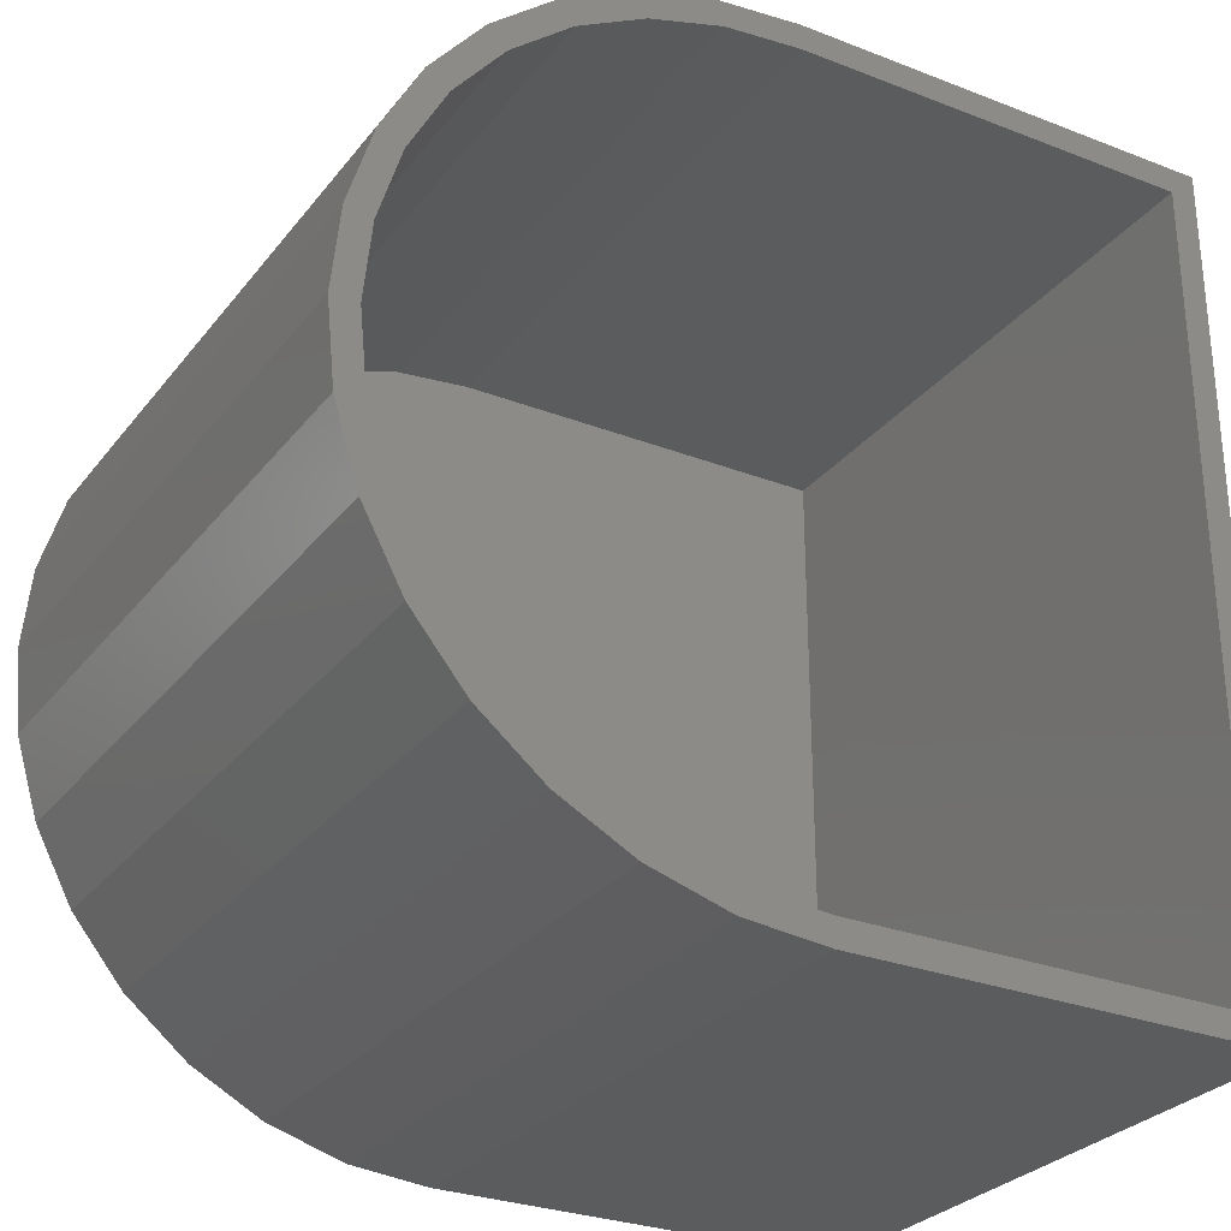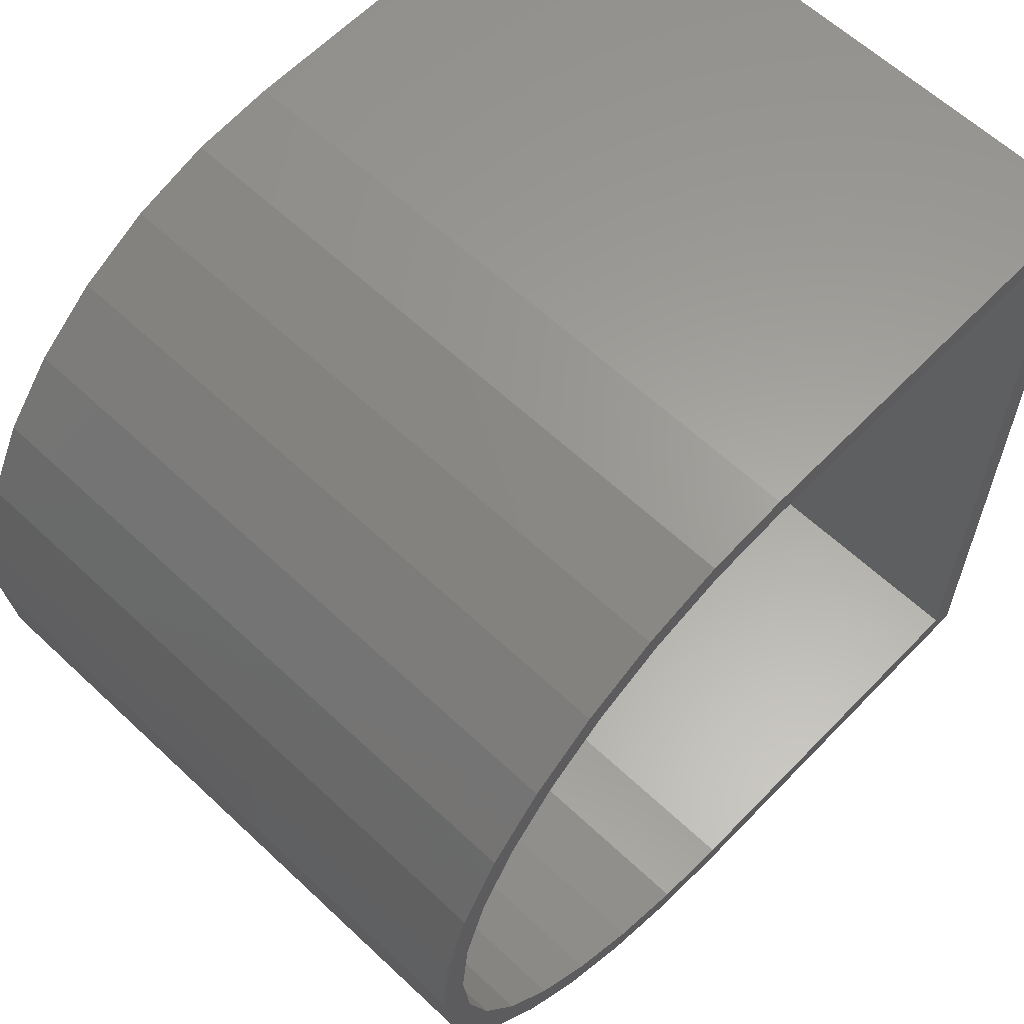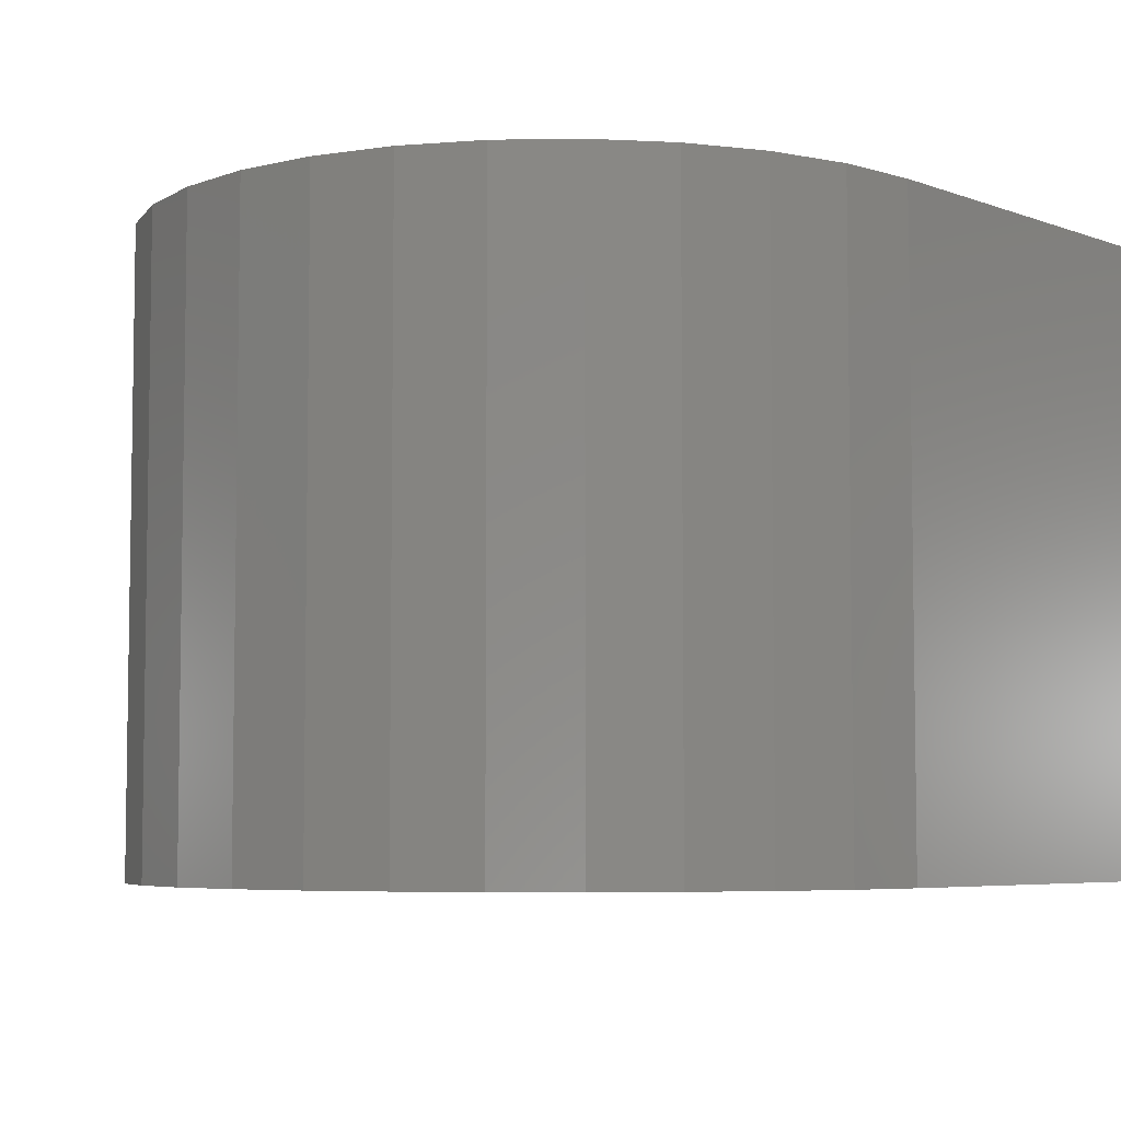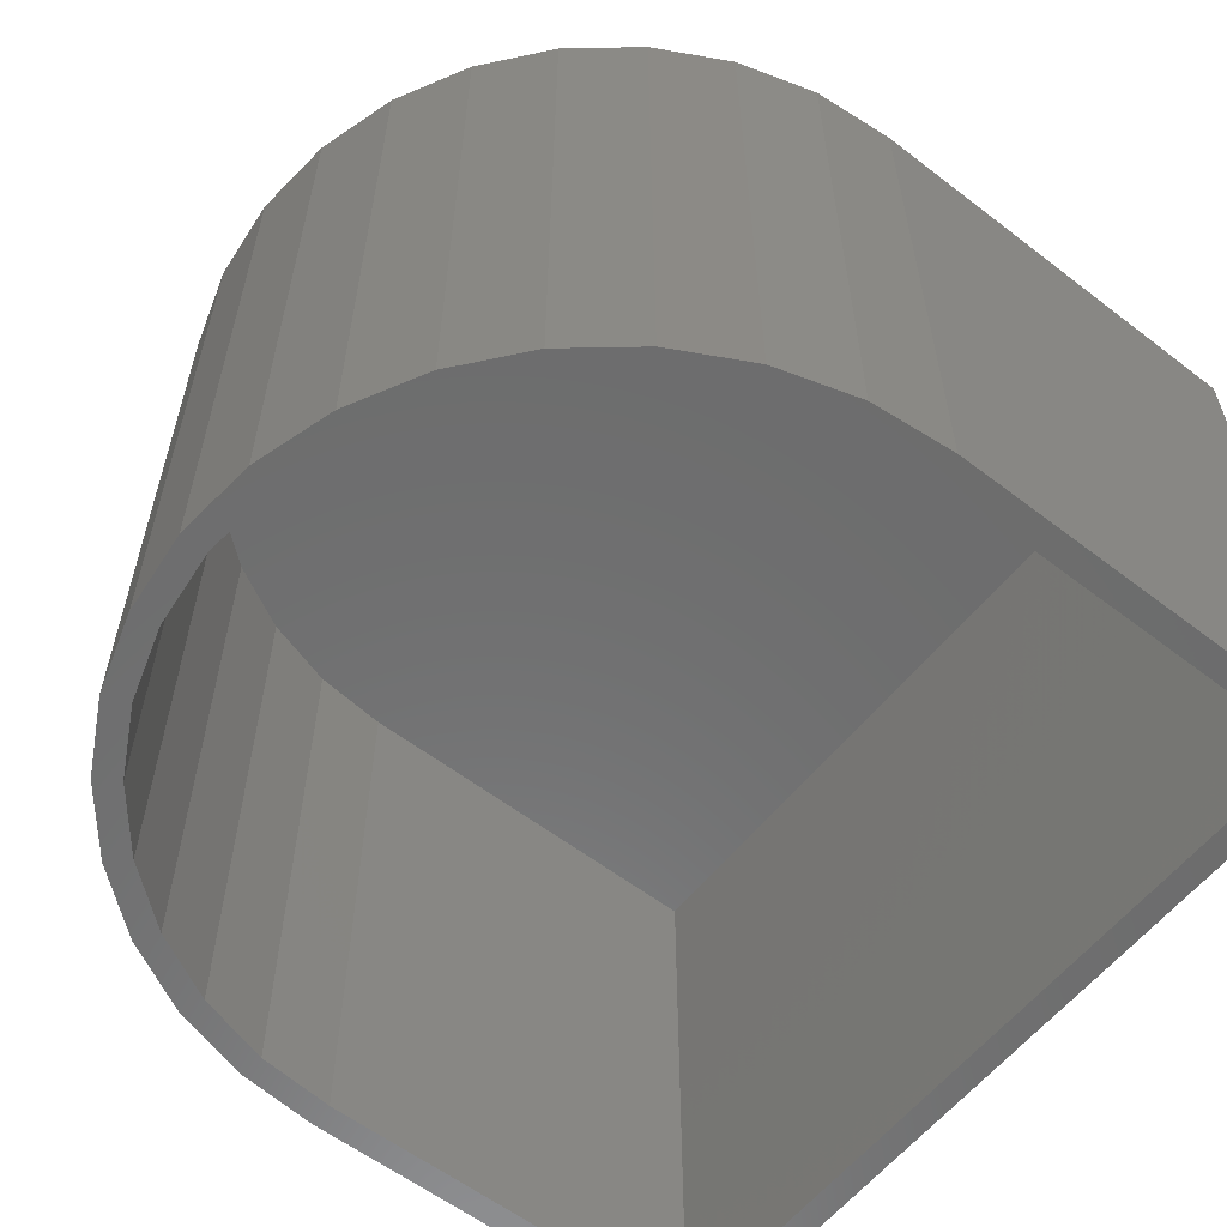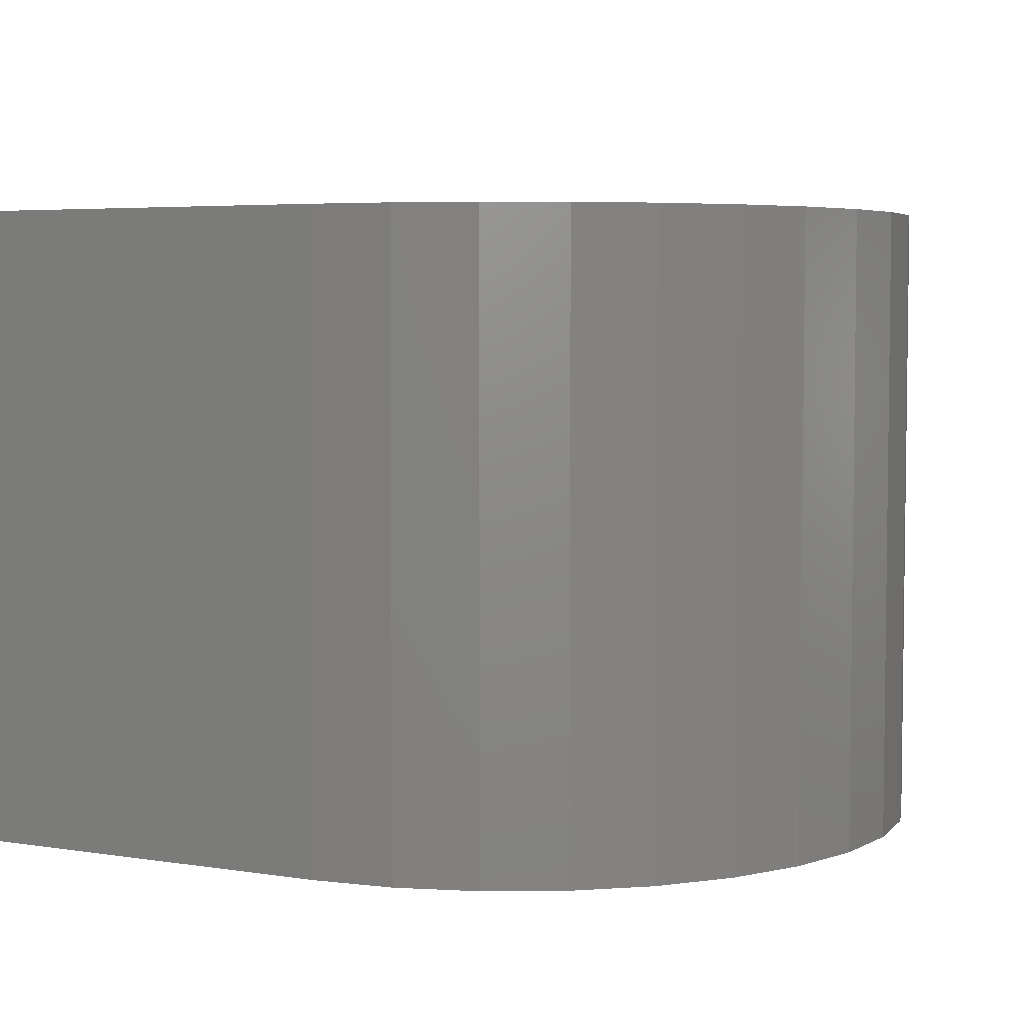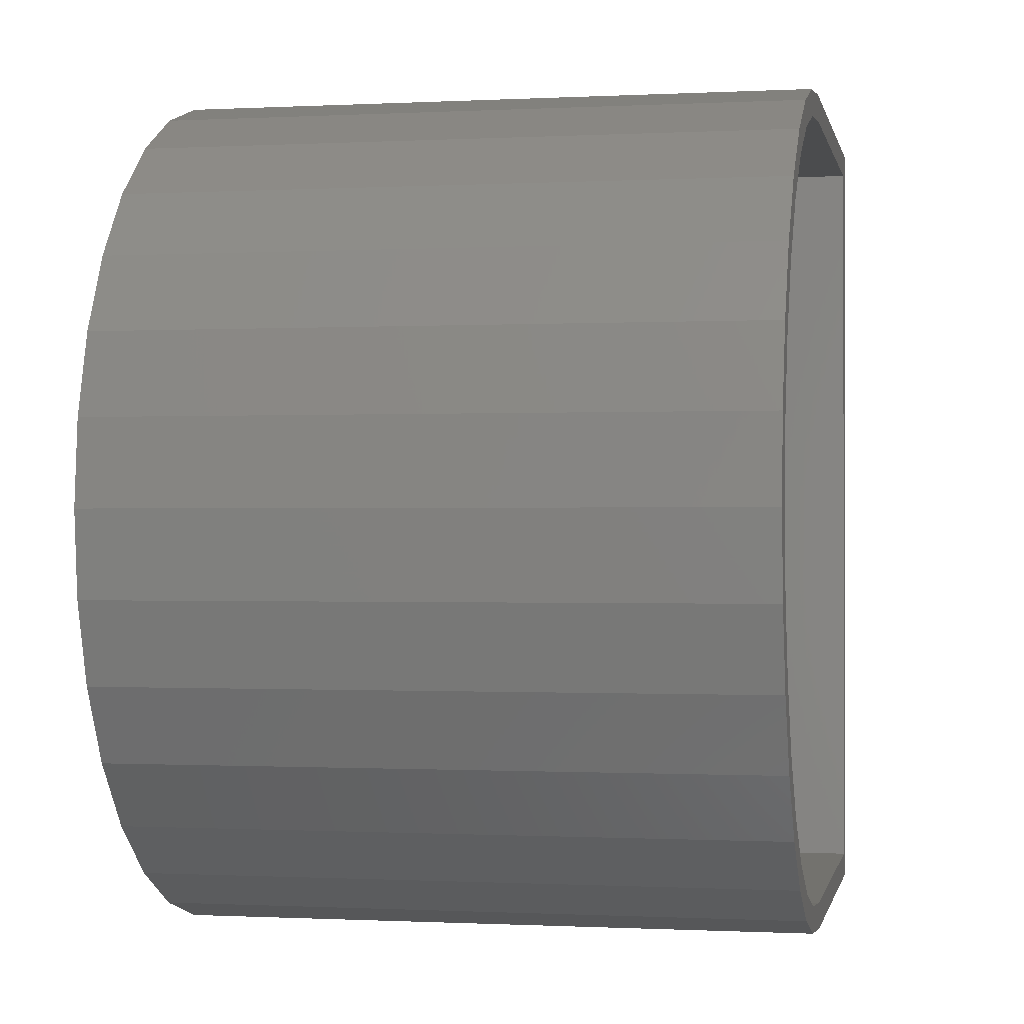
<metadata>
{"format":"stl","ext":"stl","renderer":"f3d","projection":"perspective","resolution":1024,"background":"white","views":[{"elev":-28.6,"azim":149.8,"up":"+Y"},{"elev":61.4,"azim":133.7,"up":"+Y"},{"elev":-5.7,"azim":132.0,"up":"+Z"},{"elev":-58.8,"azim":141.7,"up":"+Z"},{"elev":4.8,"azim":26.8,"up":"+Z"},{"elev":-0.5,"azim":101.1,"up":"+Y"}]}
</metadata>
<code>
# stl→obj: 76 verts, 148 faces
v 0.5135 0.6998 0
v 0.4475 0.7198 0
v 0.5225 0.7215 0
v 0.5135 0.0502 0
v 0.5873 0.0632 0
v 0.5225 0.02855 0
v 0.4475 0.03019 0
v 0.3789 0.7266 0
v 0.02344 0.7266 0
v 0 0.75 0
v 0.3789 0.75 0
v 0.4521 0.7428 0
v 0.3789 0.02344 0
v 0.4521 0.007206 0
v 0.3789 0 0
v 0 0 0
v 0.02344 0.02344 0
v 0.5743 0.08269 0
v 0.6275 0.1264 0
v 0.6441 0.1098 0
v 0.6713 0.1797 0
v 0.6907 0.1667 0
v 0.7037 0.2405 0
v 0.7254 0.2315 0
v 0.7238 0.3064 0
v 0.7467 0.3018 0
v 0.7305 0.375 0
v 0.7539 0.375 0
v 0.7238 0.4436 0
v 0.7467 0.4482 0
v 0.7037 0.5095 0
v 0.7254 0.5185 0
v 0.6713 0.5703 0
v 0.6907 0.5833 0
v 0.6275 0.6236 0
v 0.6441 0.6402 0
v 0.5743 0.6673 0
v 0.5873 0.6868 0
v 0.02344 0.02344 0.5391
v 0.3789 0.02344 0.5391
v 0.7238 0.4436 0.5391
v 0.7037 0.5095 0.5391
v 0.6713 0.5703 0.5391
v 0.6275 0.6236 0.5391
v 0.5743 0.6673 0.5391
v 0.5135 0.6998 0.5391
v 0.4475 0.7198 0.5391
v 0.3789 0.7266 0.5391
v 0.7305 0.375 0.5391
v 0.7238 0.3064 0.5391
v 0.7037 0.2405 0.5391
v 0.6713 0.1797 0.5391
v 0.6275 0.1264 0.5391
v 0.5743 0.08269 0.5391
v 0.5135 0.0502 0.5391
v 0.4475 0.03019 0.5391
v 0.02344 0.7266 0.5391
v 0 0 0.5625
v 0.3789 0 0.5625
v 0.4521 0.007206 0.5625
v 0.5225 0.02855 0.5625
v 0.5873 0.0632 0.5625
v 0.6441 0.1098 0.5625
v 0.6907 0.1667 0.5625
v 0.7254 0.2315 0.5625
v 0.7467 0.3018 0.5625
v 0.7539 0.375 0.5625
v 0.7467 0.4482 0.5625
v 0.7254 0.5185 0.5625
v 0.6907 0.5833 0.5625
v 0.6441 0.6402 0.5625
v 0.5873 0.6868 0.5625
v 0.5225 0.7215 0.5625
v 0.4521 0.7428 0.5625
v 0.3789 0.75 0.5625
v 0 0.75 0.5625
f 1 2 3
f 4 5 6
f 7 4 6
f 8 9 10
f 8 10 11
f 8 11 12
f 8 12 3
f 8 3 2
f 13 7 6
f 13 6 14
f 13 14 15
f 13 15 16
f 13 16 17
f 16 10 17
f 17 10 9
f 4 18 5
f 5 18 19
f 5 19 20
f 20 19 21
f 20 21 22
f 22 21 23
f 22 23 24
f 24 23 25
f 24 25 26
f 26 25 27
f 26 27 28
f 28 27 29
f 28 29 30
f 30 29 31
f 30 31 32
f 32 31 33
f 32 33 34
f 34 33 35
f 34 35 36
f 36 35 37
f 36 37 38
f 38 37 1
f 38 1 3
f 17 39 13
f 13 39 40
f 27 41 29
f 29 41 42
f 29 42 31
f 31 42 43
f 31 43 33
f 33 43 44
f 33 44 35
f 35 44 45
f 35 45 37
f 37 45 46
f 37 46 1
f 1 46 47
f 1 47 2
f 2 47 48
f 2 48 8
f 41 27 49
f 49 27 25
f 49 25 50
f 50 25 23
f 50 23 51
f 51 23 21
f 51 21 52
f 52 21 19
f 52 19 53
f 53 19 18
f 53 18 54
f 54 18 4
f 54 4 55
f 55 4 7
f 55 7 56
f 56 7 13
f 56 13 40
f 8 48 9
f 9 48 57
f 57 39 9
f 9 39 17
f 49 50 41
f 41 50 51
f 41 51 42
f 42 51 52
f 42 52 43
f 43 52 53
f 43 53 44
f 44 53 54
f 44 54 45
f 45 54 55
f 45 55 46
f 46 55 56
f 46 56 47
f 47 56 40
f 47 40 48
f 48 40 39
f 48 39 57
f 58 59 60
f 58 60 61
f 58 61 62
f 58 62 63
f 58 63 64
f 58 64 65
f 58 65 66
f 58 66 67
f 58 67 68
f 58 68 69
f 58 69 70
f 58 70 71
f 58 71 72
f 58 72 73
f 58 73 74
f 58 74 75
f 58 75 76
f 76 10 58
f 58 10 16
f 11 10 75
f 75 10 76
f 11 75 12
f 12 75 74
f 12 74 3
f 3 74 73
f 3 73 38
f 38 73 72
f 38 72 36
f 36 72 71
f 36 71 34
f 34 71 70
f 34 70 32
f 32 70 69
f 32 69 30
f 30 69 68
f 30 68 28
f 28 68 67
f 28 67 26
f 26 67 66
f 26 66 24
f 24 66 65
f 24 65 22
f 22 65 64
f 22 64 20
f 20 64 63
f 20 63 5
f 5 63 62
f 5 62 6
f 6 62 61
f 6 61 14
f 14 61 60
f 14 60 15
f 15 60 59
f 16 15 58
f 58 15 59

</code>
